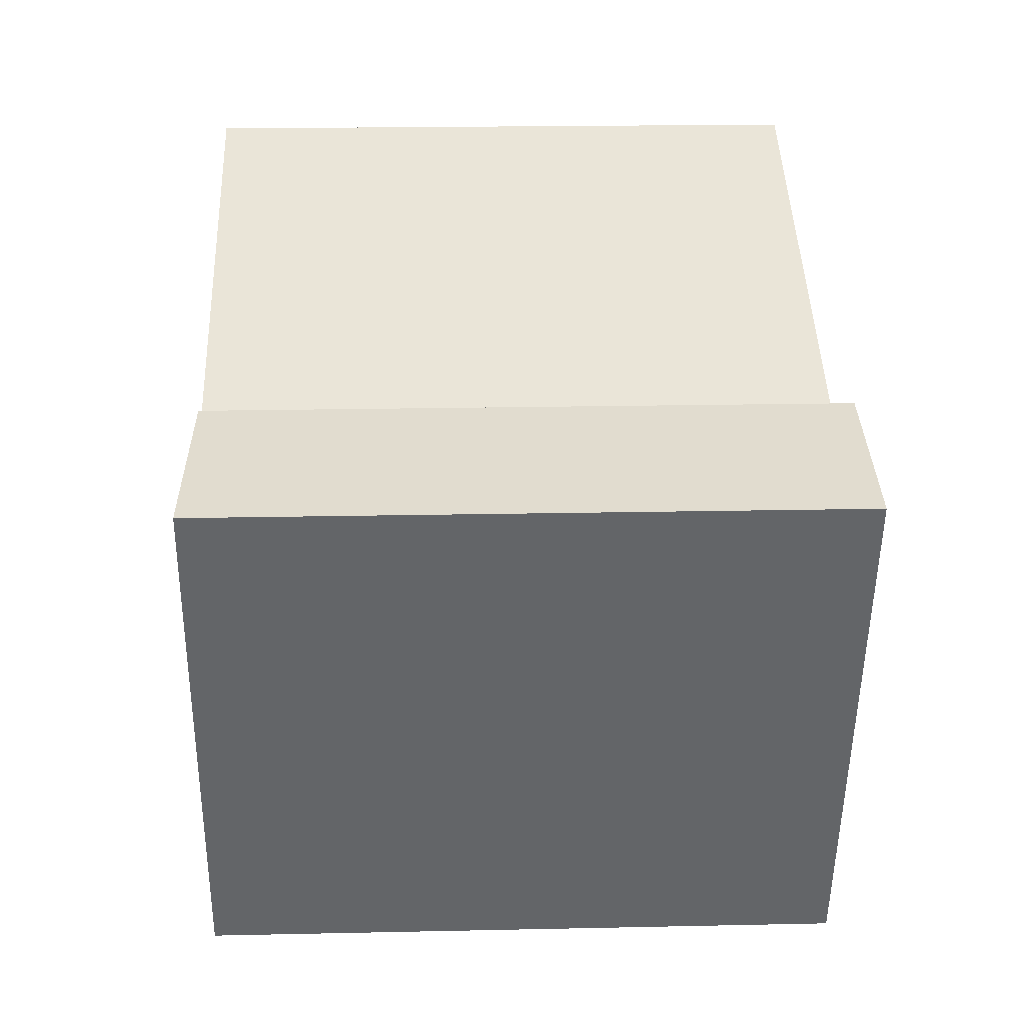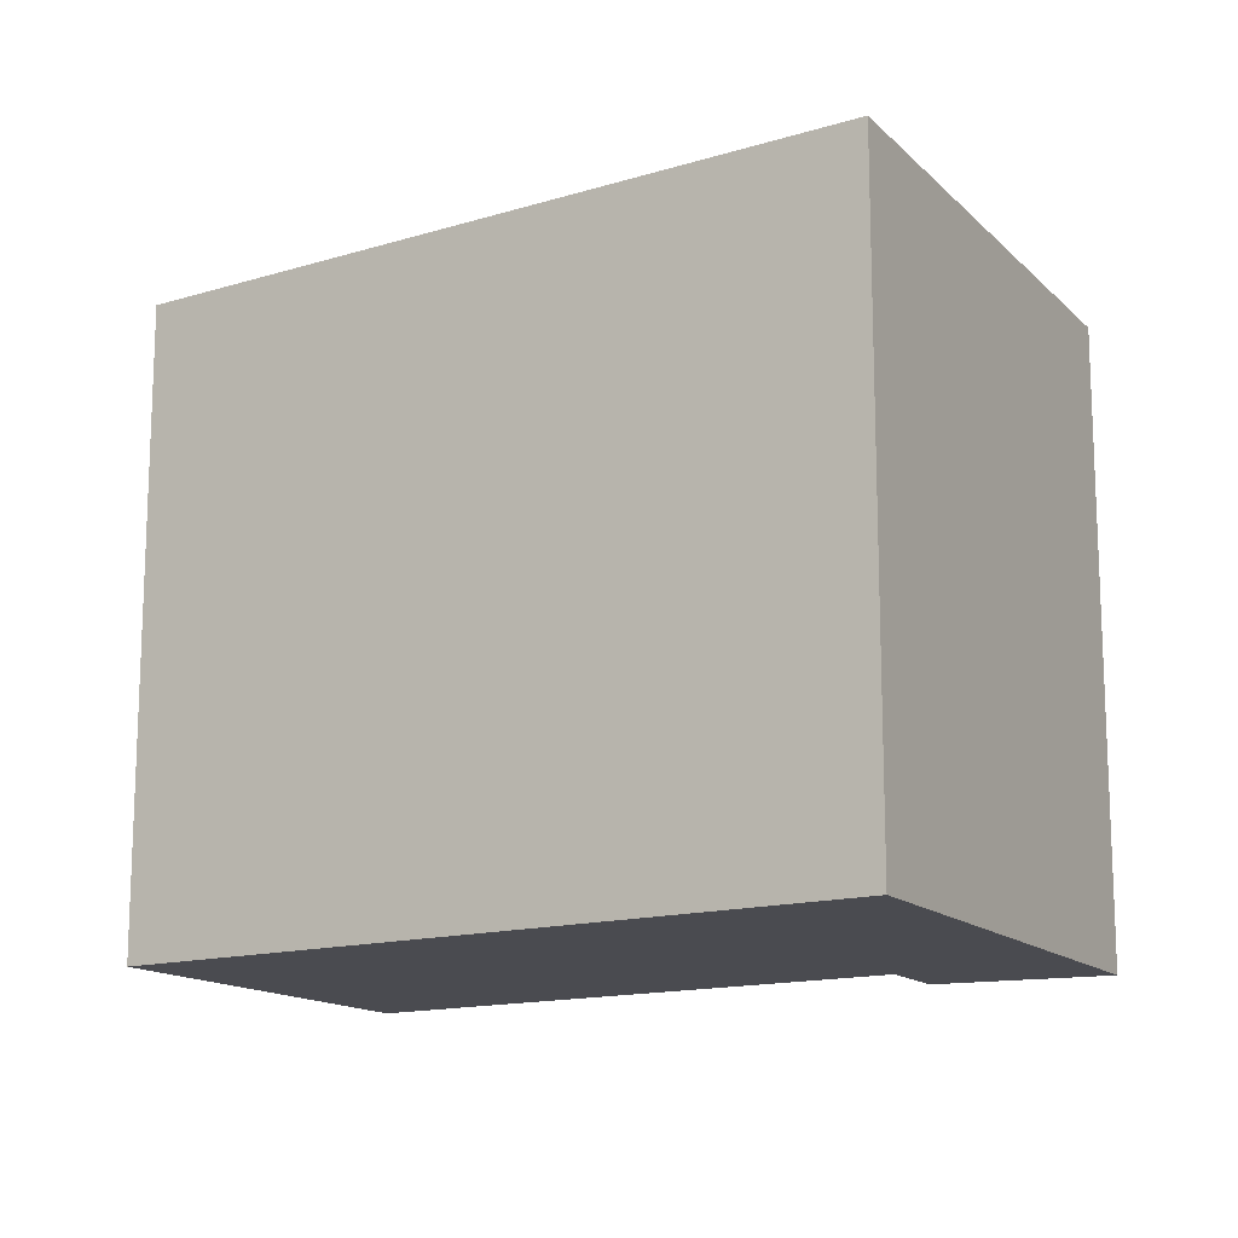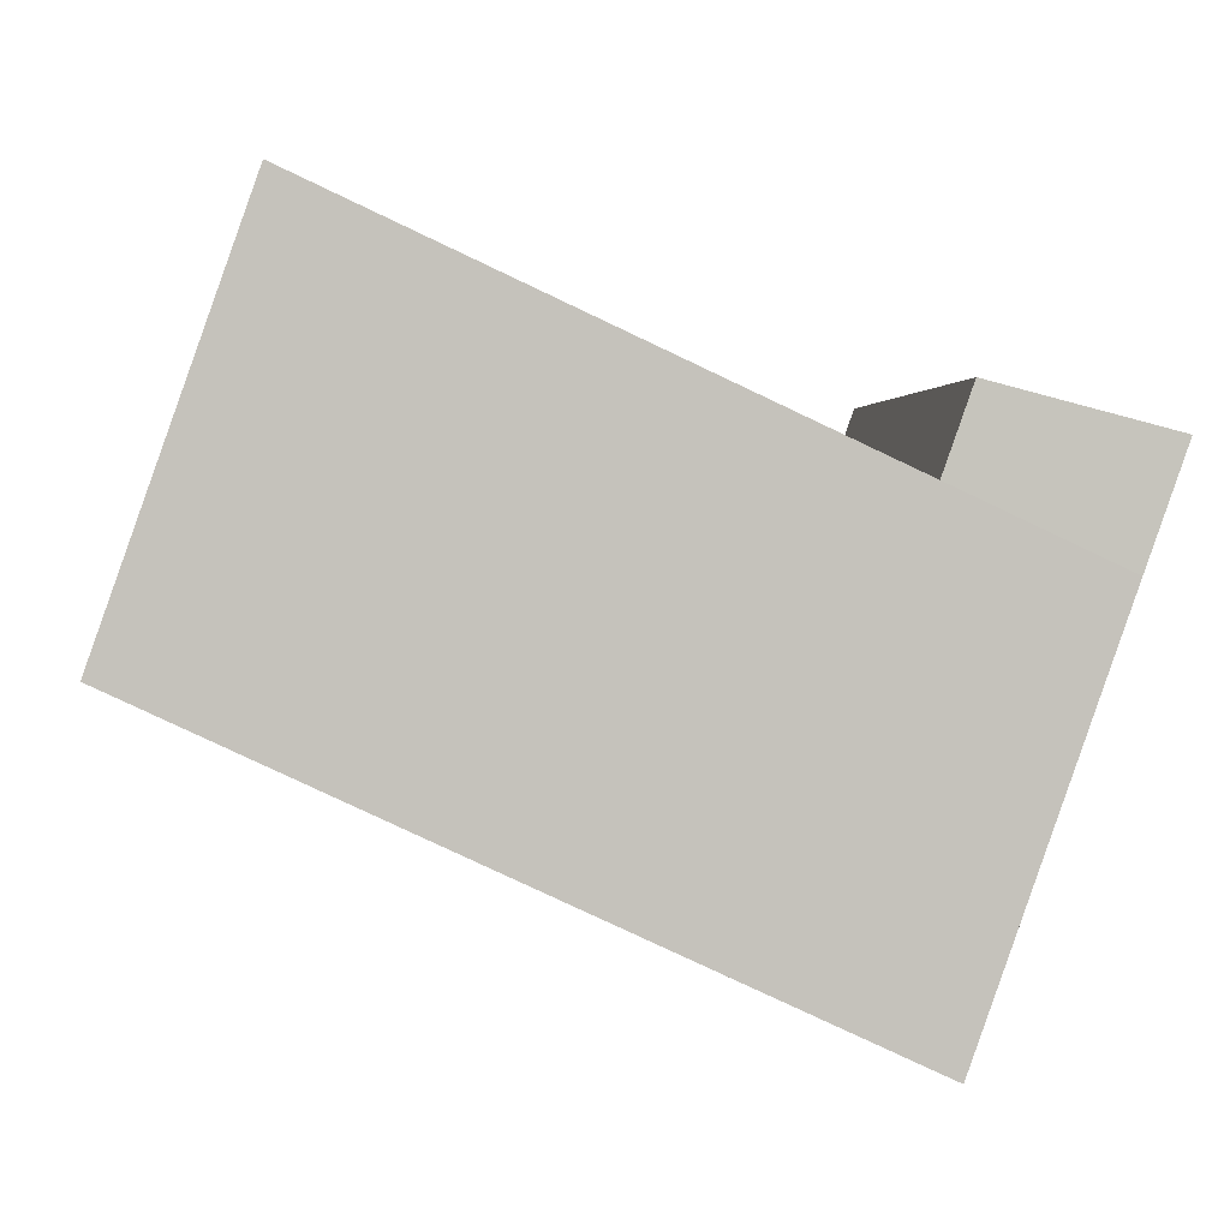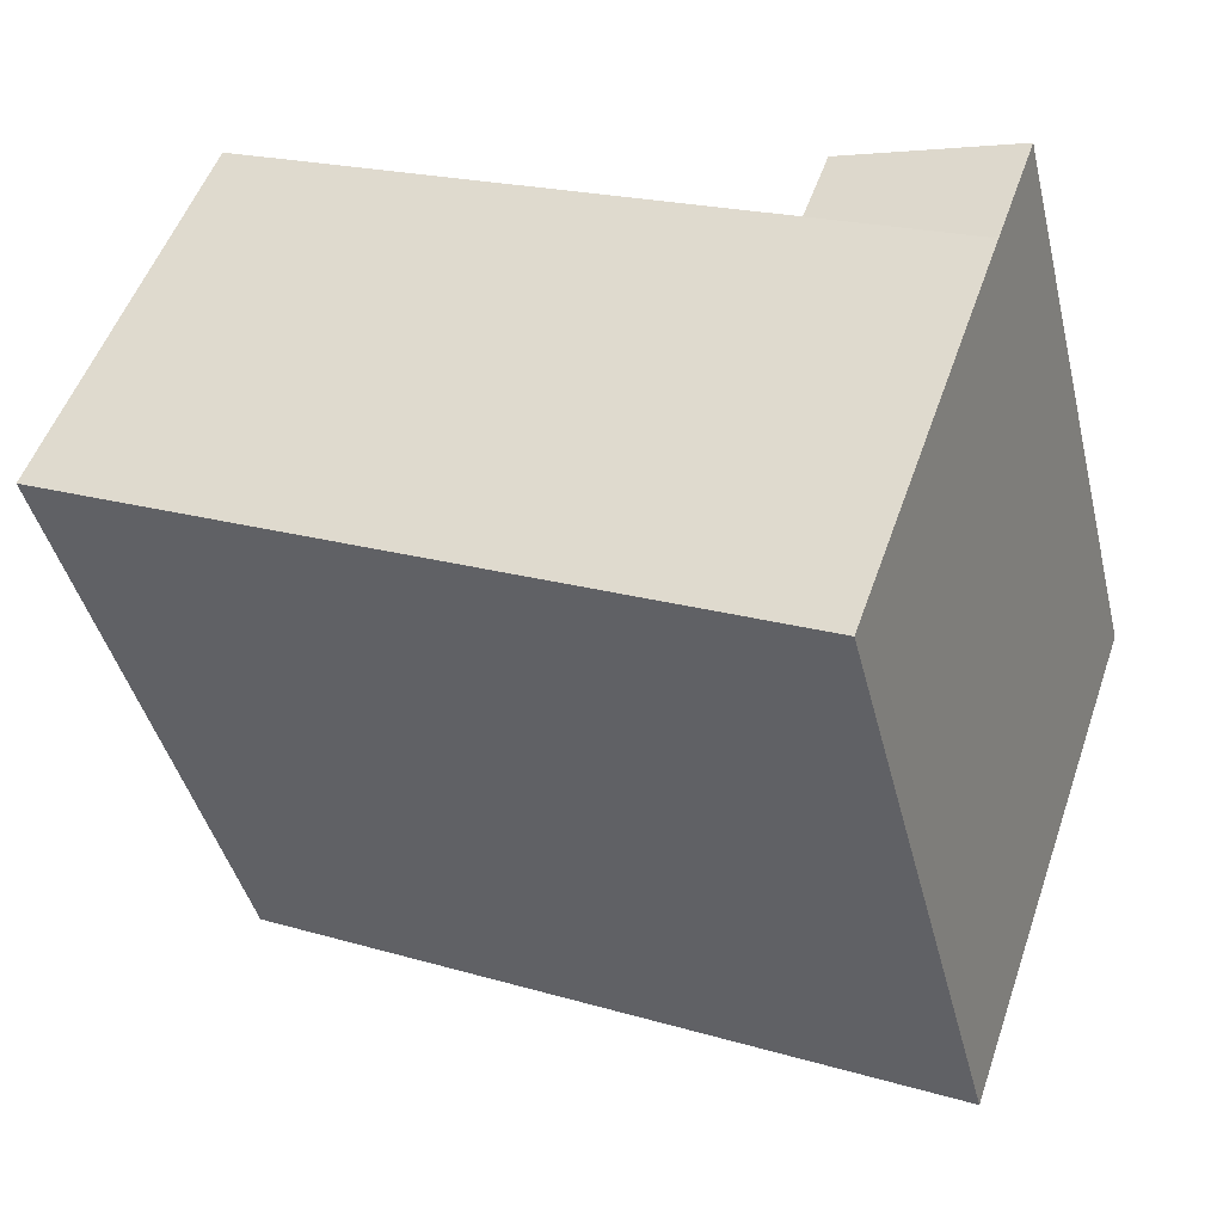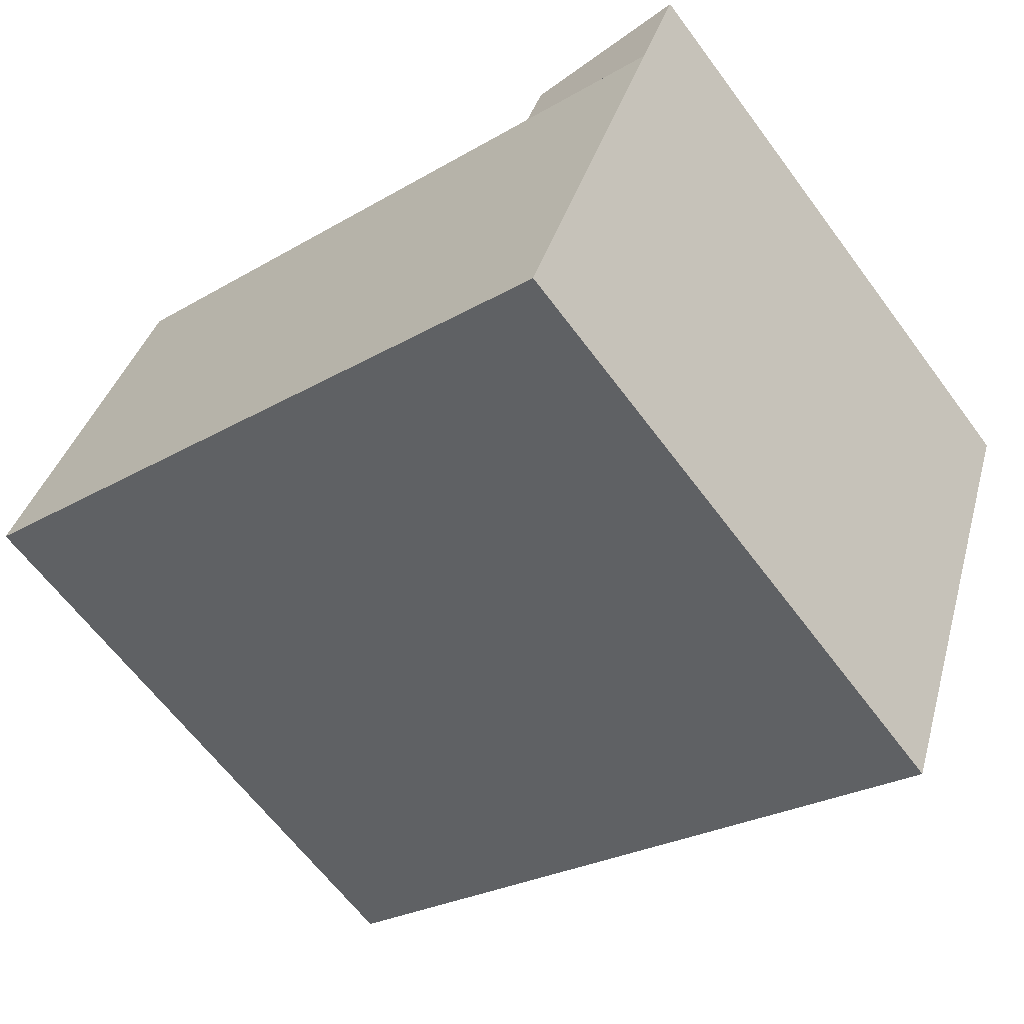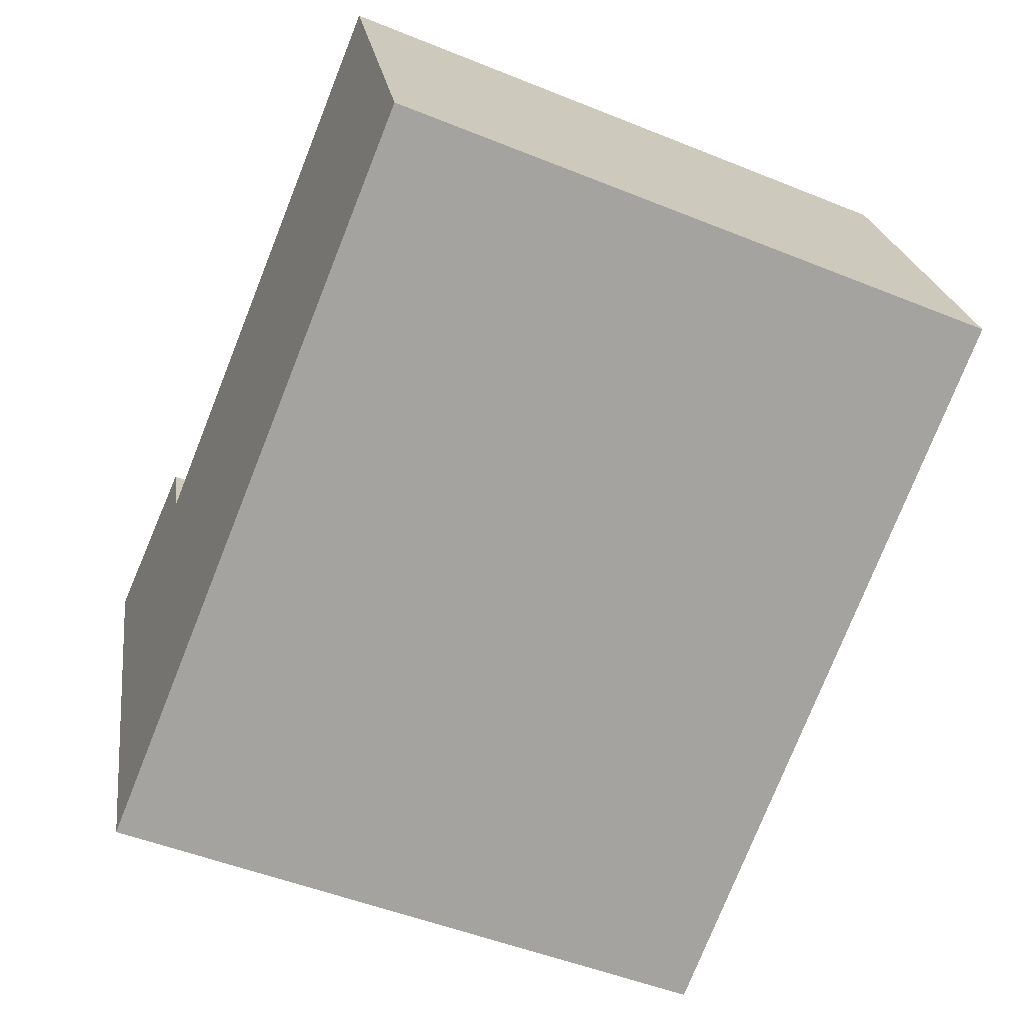
<metadata>
{"format":"obj","ext":"obj","renderer":"f3d","projection":"perspective","resolution":1024,"background":"white","views":[{"elev":19.4,"azim":-92.3,"up":"+Z"},{"elev":-14.4,"azim":-171.5,"up":"+Y"},{"elev":1.9,"azim":175.9,"up":"+Z"},{"elev":-42.9,"azim":-166.3,"up":"+Z"},{"elev":-63.7,"azim":-143.4,"up":"+Z"},{"elev":-49.6,"azim":65.9,"up":"+Z"}]}
</metadata>
<code>
v  29.87 21.42 -6.583
v  6.87 21.42 -1.261
v  25.01 21.42 7.211
v  6.209 21.42 -17.63
v  1.394 21.42 -3.818
v  1.352 21.42 -3.838
v  6.87 21.11 -1.261
v  0.000456 21.42 -0.0006775
v  5.88 21.11 1.551
v  1.352 21.42 -3.838
v  29.87 4.03e-16 -6.582
v  1.351 -9.155e-07 -3.837
v  6.208 1.08e-15 -17.63
v  0 -9.155e-07 -5.606e-23
v  6.869 -9.155e-07 -1.261
v  25.01 -4.416e-16 7.211
v  5.88 -9.155e-07 1.552
g defaultobject
f 1 2 3
f 2 1 4
f 2 4 5
f 5 4 6
f 7 8 9
f 8 7 5
f 8 5 10
f 11 12 13
f 12 11 14
f 14 11 15
f 15 11 16
f 17 14 15
f 7 2 5
f 2 7 3
f 3 7 15
f 3 15 16
f 6 13 12
f 13 6 4
f 4 11 13
f 11 4 1
f 11 3 16
f 3 11 1
f 8 12 14
f 12 8 6
f 6 8 10
f 15 9 17
f 9 15 7
f 17 8 14
f 8 17 9

</code>
